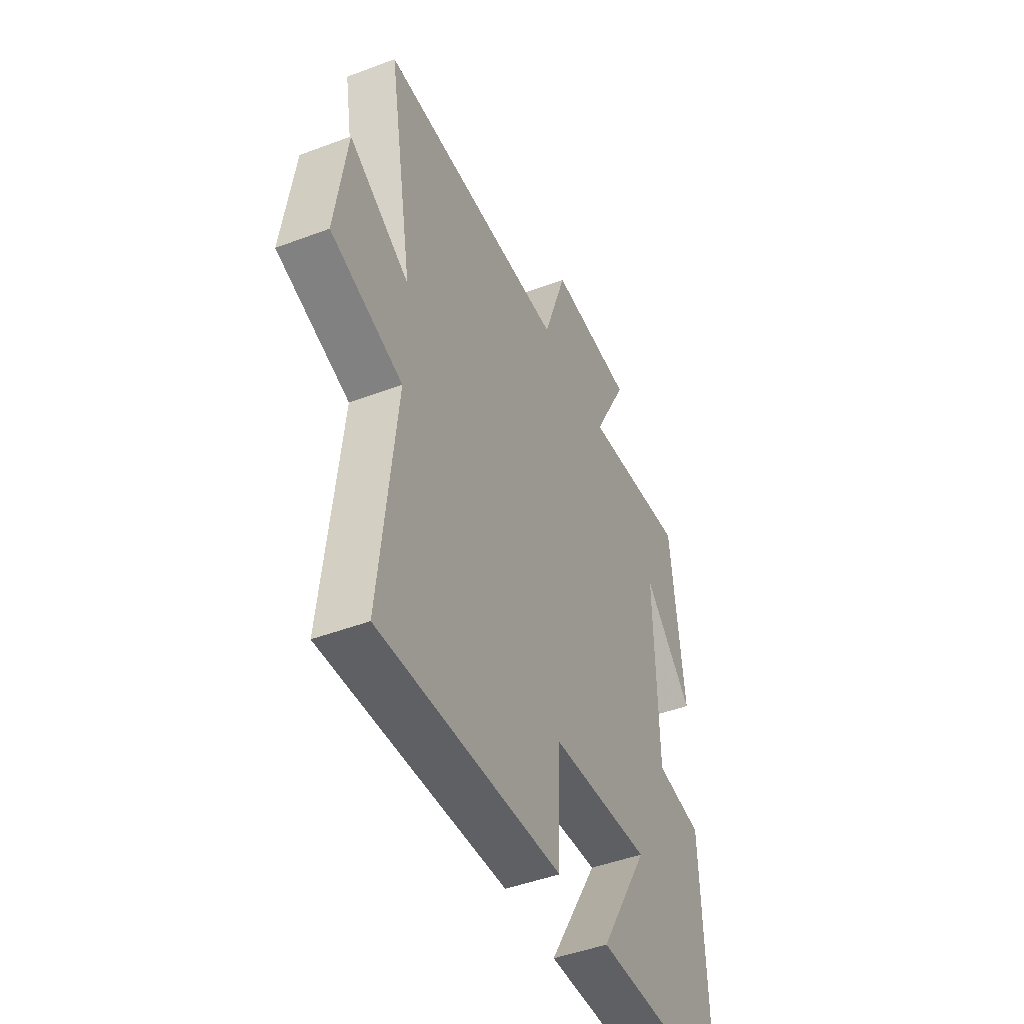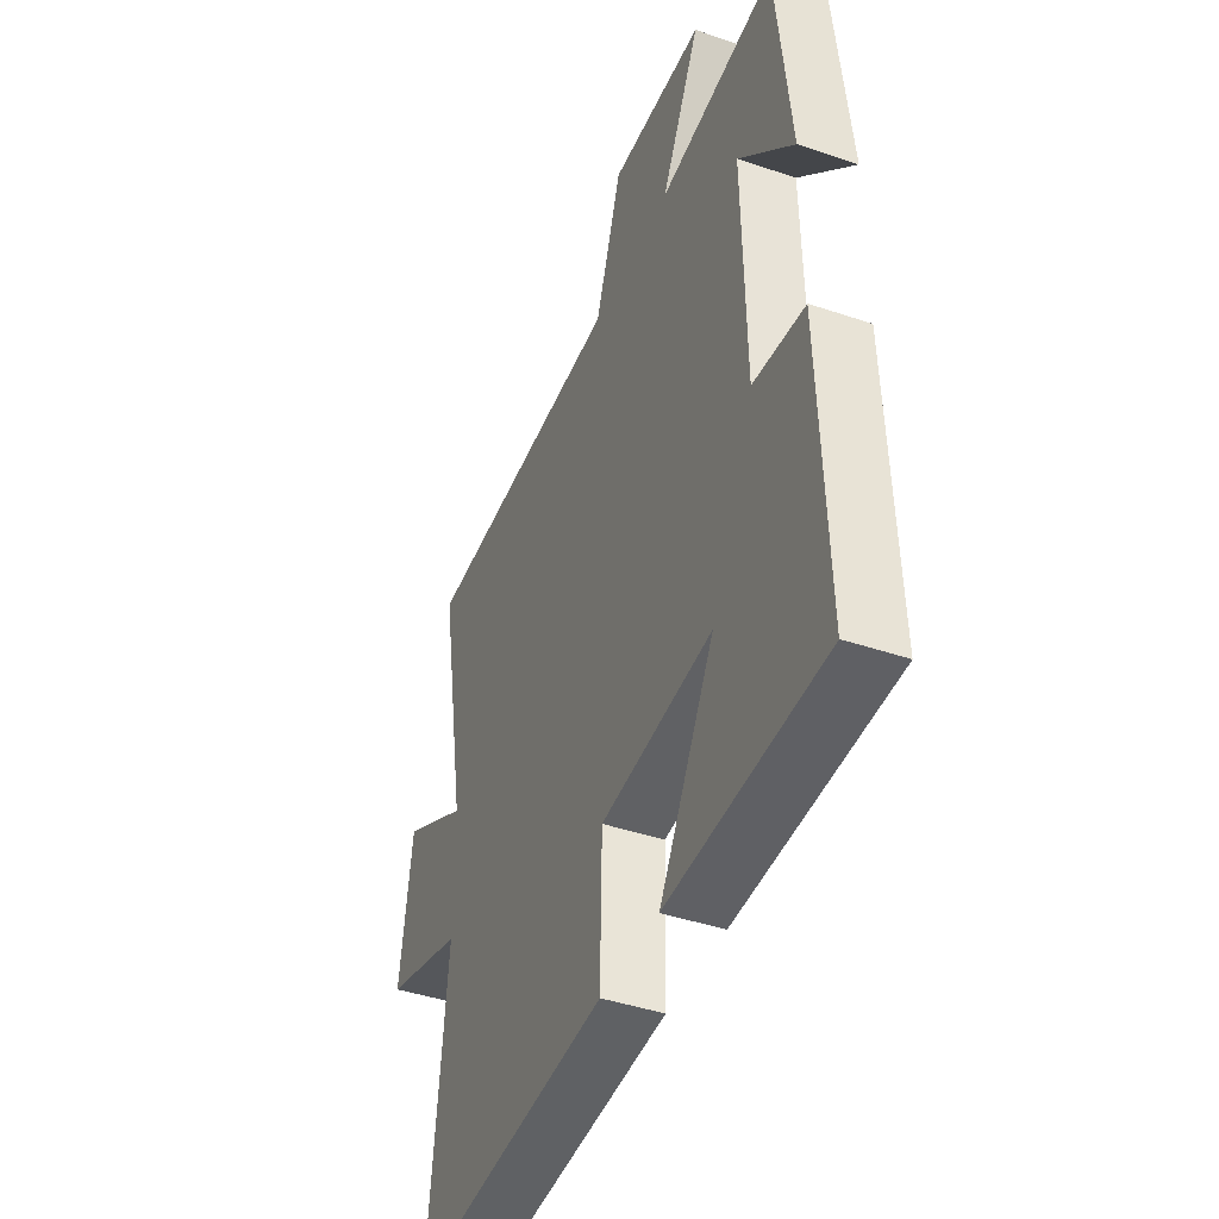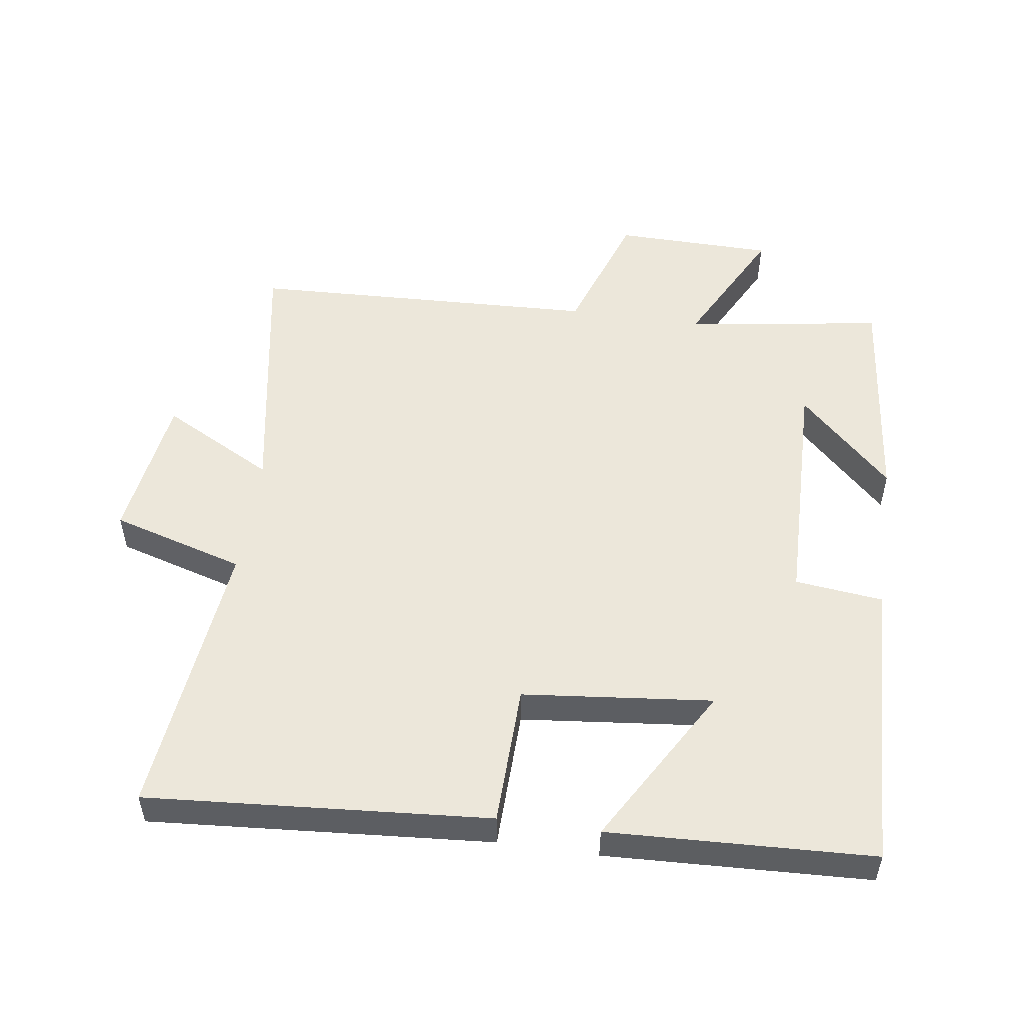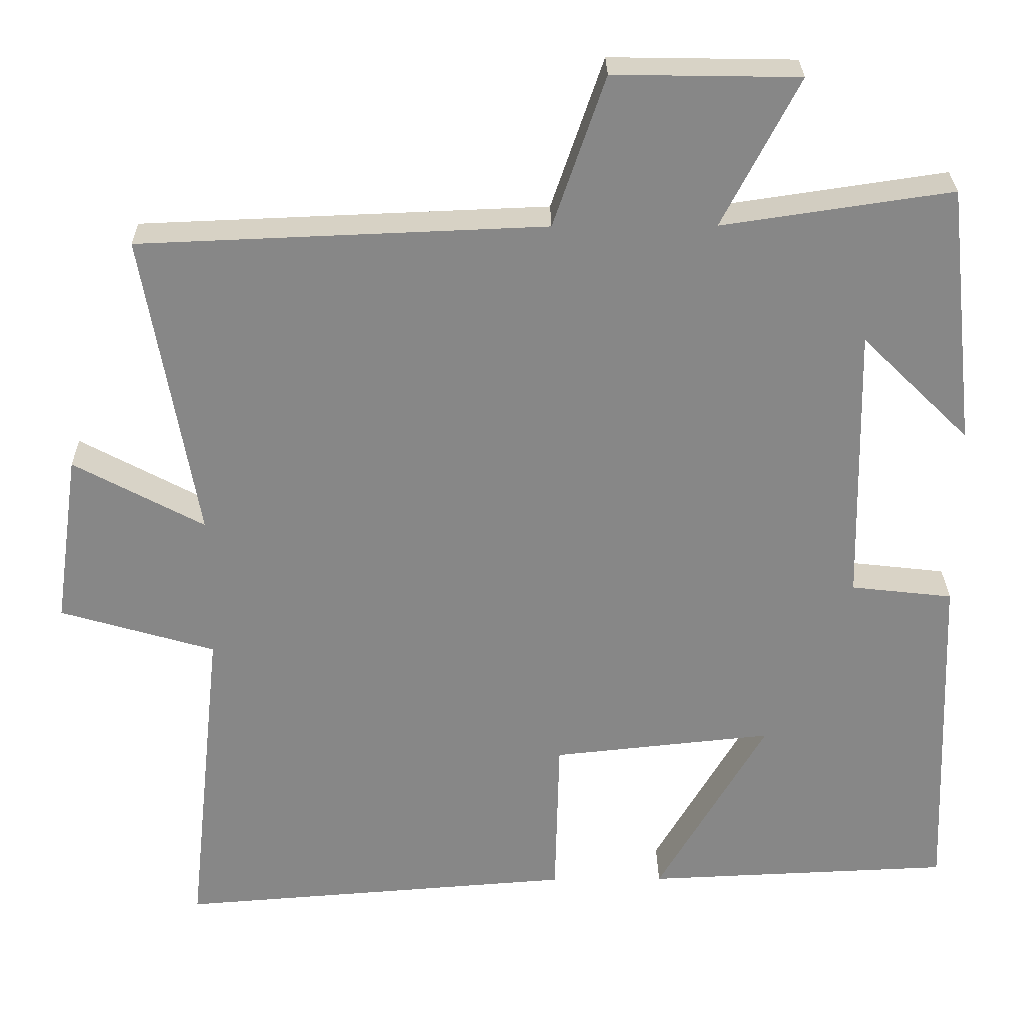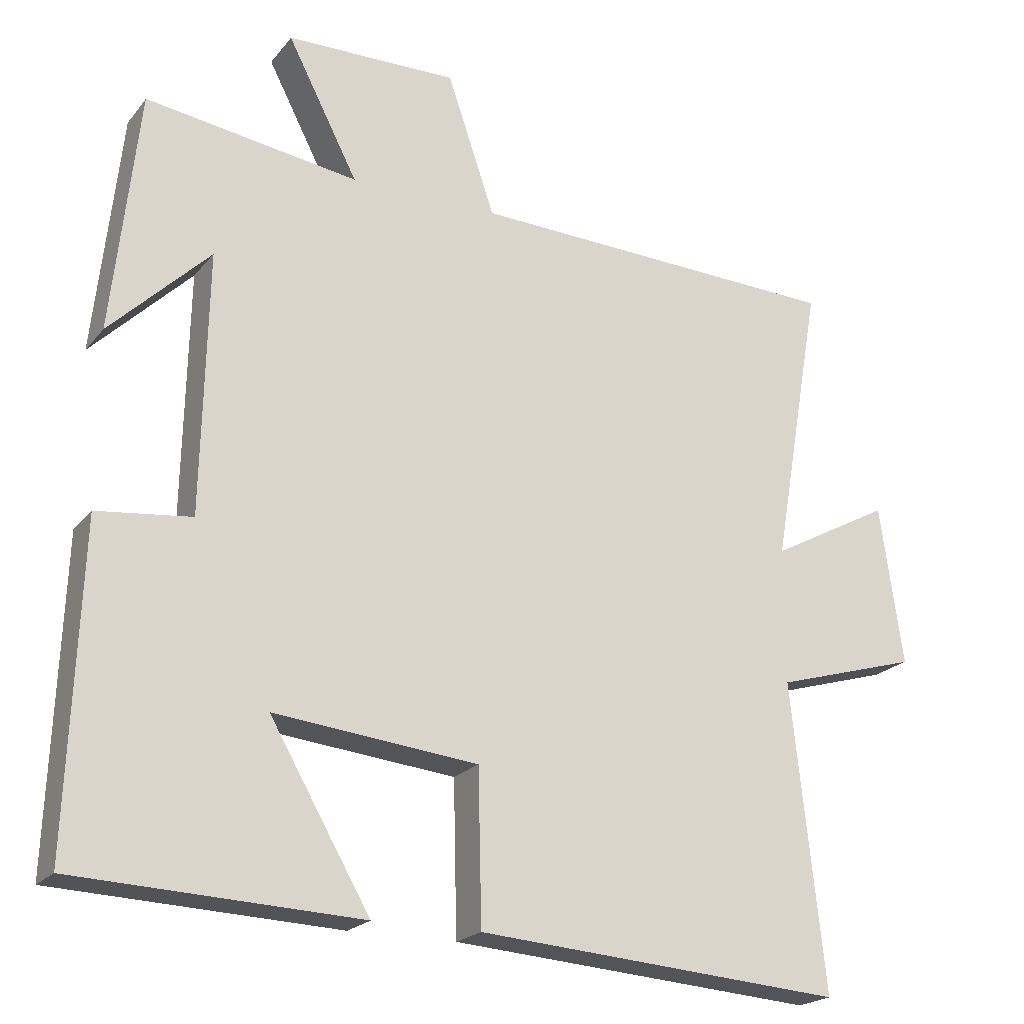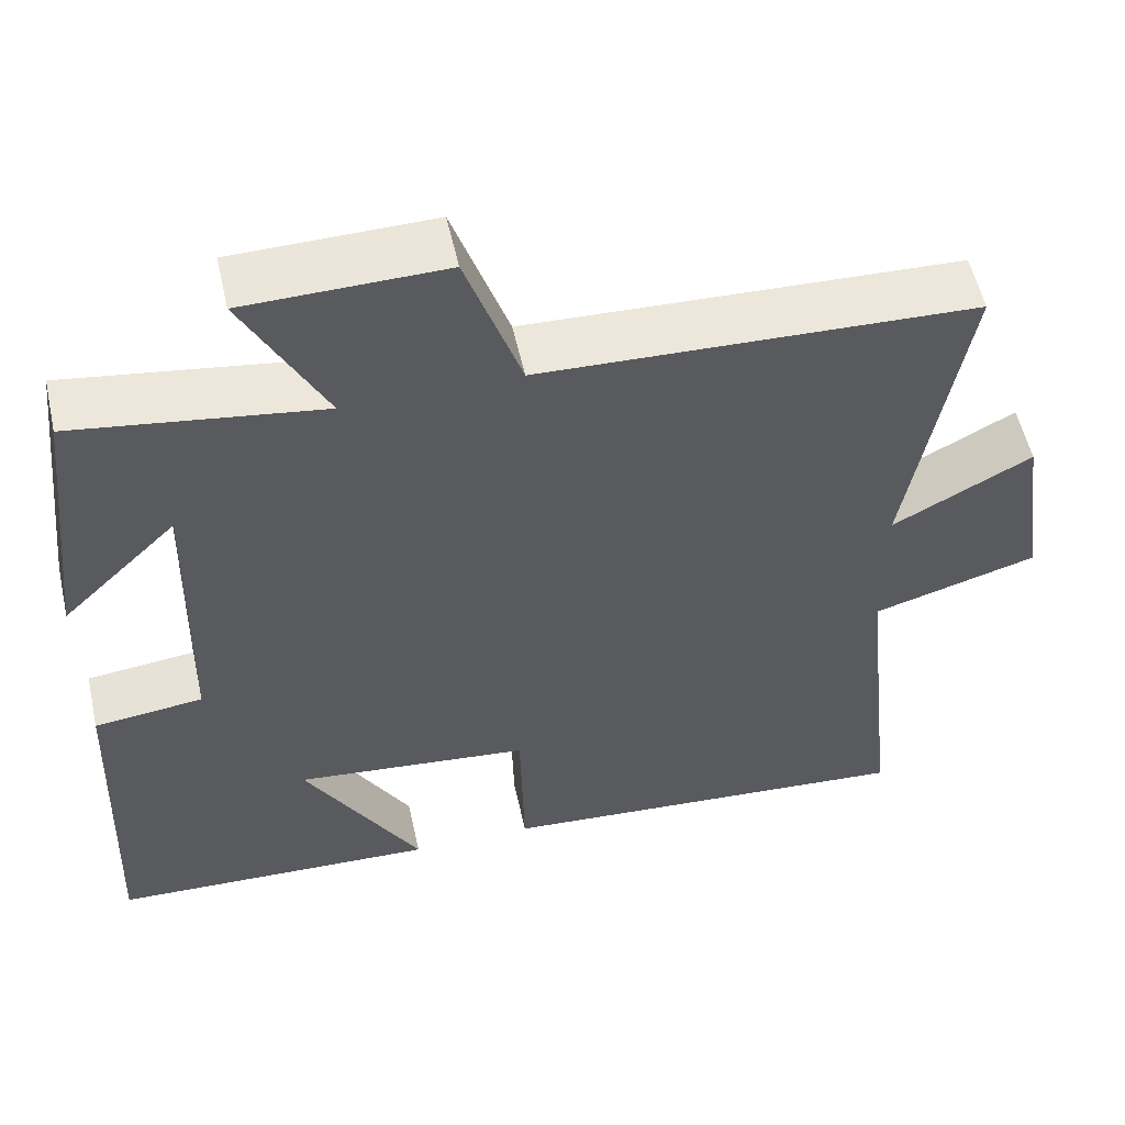
<metadata>
{"format":"obj","ext":"obj","renderer":"f3d","projection":"perspective","resolution":1024,"background":"white","views":[{"elev":-46.4,"azim":113.3,"up":"+Z"},{"elev":-42.4,"azim":-112.1,"up":"+Z"},{"elev":52.2,"azim":-171.8,"up":"+Y"},{"elev":27.7,"azim":179.3,"up":"+Z"},{"elev":-20.9,"azim":-27.5,"up":"+Z"},{"elev":55.3,"azim":-12.6,"up":"+Z"}]}
</metadata>
<code>
v 0.546 0.07 -0.539
v 0.031 0.07 -0.5
v 0.026 0.07 -0.287
v -0.26 0.07 -0.257
v -0.119 0.07 -0.5
v -0.517 0.07 -0.483
v -0.5 0.07 -0.036
v -0.368 0.07 -0.021
v -0.36 0.07 0.343
v -0.5 0.07 0.206
v -0.463 0.07 0.544
v -0.165 0.07 0.5
v -0.264 0.07 0.692
v -0.024 0.07 0.696
v 0.043 0.07 0.5
v 0.569 0.07 0.479
v 0.5 0.07 0.08
v 0.669 0.07 0.171
v 0.701 0.07 -0.053
v 0.5 0.07 -0.112
v 0.546 0 -0.539
v 0.031 0 -0.5
v 0.026 0 -0.287
v -0.26 0 -0.257
v -0.119 0 -0.5
v -0.517 0 -0.483
v -0.5 0 -0.036
v -0.368 0 -0.021
v -0.36 0 0.343
v -0.5 0 0.206
v -0.463 0 0.544
v -0.165 0 0.5
v -0.264 0 0.692
v -0.024 0 0.696
v 0.043 0 0.5
v 0.569 0 0.479
v 0.5 0 0.08
v 0.669 0 0.171
v 0.701 0 -0.053
v 0.5 0 -0.112
f 17 18 19 20
f 15 16 17
f 15 17 20
f 12 13 14 15
f 12 15 20 1
f 9 10 11
f 9 11 12 1
f 6 7 8
f 4 5 6
f 4 6 8
f 3 4 8 9
f 1 2 3
f 1 3 9
f 40 39 38 37
f 37 36 35
f 40 37 35
f 35 34 33 32
f 21 40 35 32
f 31 30 29
f 21 32 31 29
f 28 27 26
f 26 25 24
f 28 26 24
f 29 28 24 23
f 23 22 21
f 29 23 21
f 1 21 22 2
f 2 22 23 3
f 3 23 24 4
f 4 24 25 5
f 5 25 26 6
f 6 26 27 7
f 7 27 28 8
f 8 28 29 9
f 9 29 30 10
f 10 30 31 11
f 11 31 32 12
f 12 32 33 13
f 13 33 34 14
f 14 34 35 15
f 15 35 36 16
f 16 36 37 17
f 17 37 38 18
f 18 38 39 19
f 19 39 40 20
f 20 40 21 1

</code>
